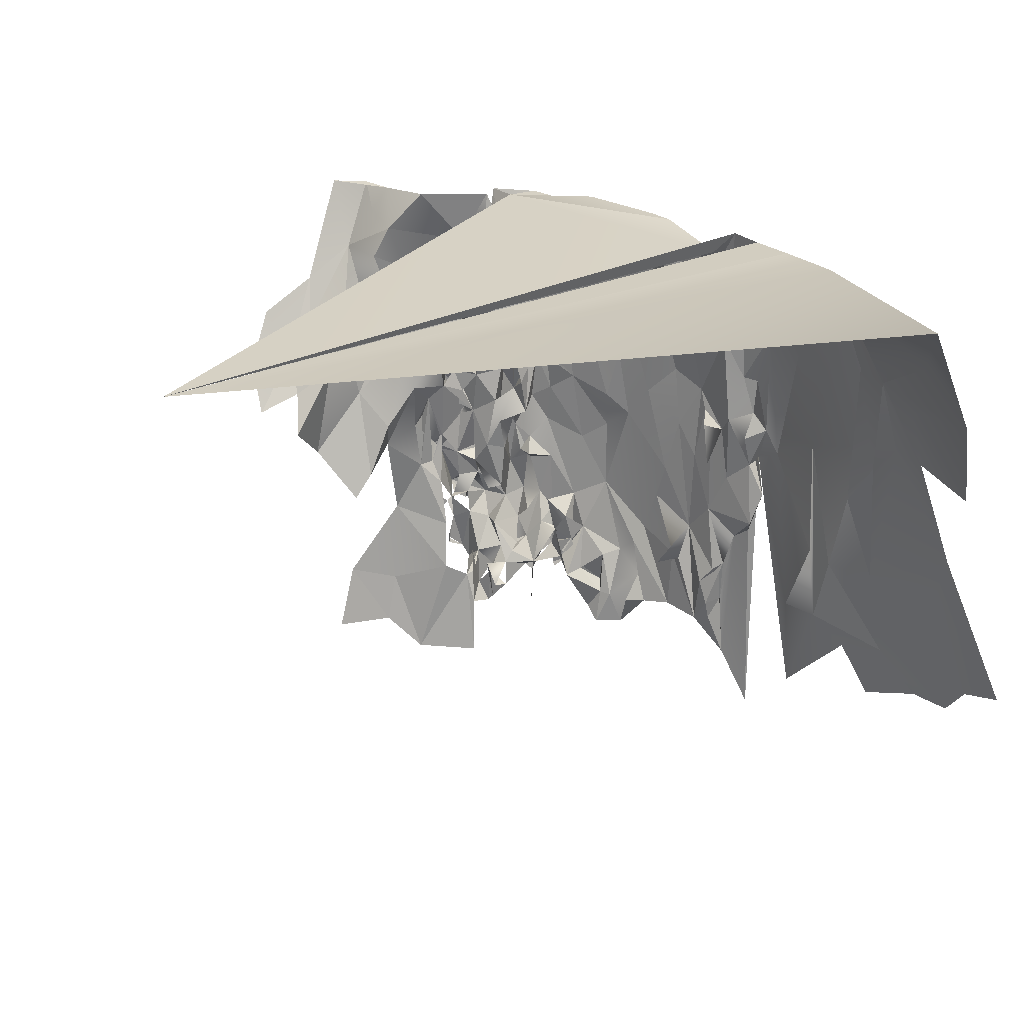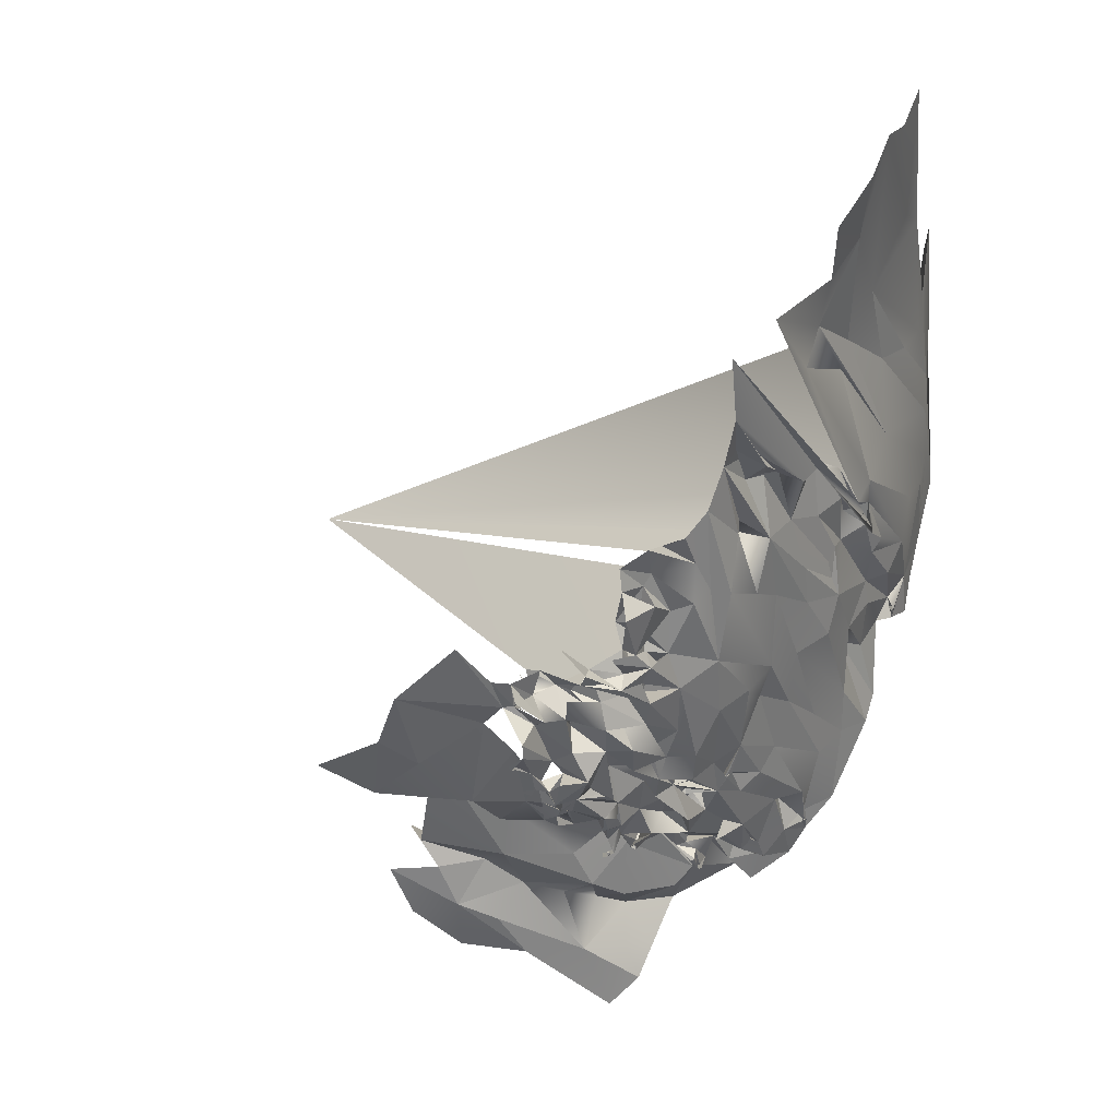
<metadata>
{"format":"obj","ext":"obj","renderer":"f3d","projection":"perspective","resolution":1024,"background":"white","views":[{"elev":24.5,"azim":157.9,"up":"+Z"},{"elev":-23.7,"azim":-155.0,"up":"+Y"}]}
</metadata>
<code>
o foo.015_foo.017
v 115.2 -123.3 -373
v 106.7 -107.1 -365.3
v 103.7 -100.9 -363
v 101.6 -96.74 -363.4
v 144.9 -146.7 -370.9
v 151.2 -150.8 -371.1
v 101.1 -93.72 -359.9
v 112.9 -116.6 -367
v 154.9 -153.4 -367.4
v 161.2 -154.9 -368
v 99.67 -88.99 -358.6
v 117.4 -126.4 -366.7
v 127.1 -137.7 -365.7
v 109.8 -108.6 -358.7
v 122.5 -132.7 -361.5
v 124.7 -135.4 -362
v 130 -139.1 -365.9
v 145 -149 -360.5
v 112.5 -111.6 -355.3
v 114.8 -123.4 -338.1
v 130.5 -140.8 -364.2
v 140.4 -146.3 -361.6
v 141.3 -150.9 -365.3
v 142.1 -148.5 -364.7
v 144.5 -147.8 -364.2
v 147.7 -149.8 -359.2
v 119.5 -126.8 -361.5
v 117.8 -127.1 -357.5
v 120.5 -128.7 -362.2
v 128.5 -138.3 -361.8
v 129.4 -139.4 -361.7
v 130.3 -143.7 -363.7
v 136.8 -145.8 -364.8
v 136.5 -145.8 -358.7
v 136 -147.3 -360.6
v 140.4 -151.3 -360.6
v 142.2 -146.4 -363.7
v 142.8 -147 -358.4
v 142.9 -149.9 -362.3
v 153.6 -153.9 -361.5
v 159.1 -155.7 -360.3
v 127.4 -135.5 -361.6
v 128.5 -141.4 -360.7
v 133.4 -141.6 -359.4
v 136.9 -147.8 -359.8
v 141.9 -148.1 -360.2
v 140.2 -146.7 -358.5
v 142.1 -145.8 -361.3
v 144.5 -148.2 -356.6
v 107 -104.1 -357.7
v 115.8 -123.6 -348.1
v 116.8 -125.5 -349.6
v 118 -126.4 -358.8
v 120 -126.6 -359.3
v 125.1 -136.6 -358.5
v 131.2 -142 -358.9
v 143.8 -148.9 -360
v 143.2 -153 -359.8
v 143.7 -153.9 -358.5
v 113.9 -116.2 -355.6
v 128.7 -140.2 -356.6
v 133.4 -143.8 -357.6
v 133.5 -146 -359.4
v 133.5 -145.8 -360
v 131 -145.6 -356.1
v 131.6 -145 -358.5
v 133.8 -147.9 -357.1
v 137.7 -149.9 -361.3
v 136.6 -148.2 -355.8
v 139.5 -150.2 -357.6
v 142.8 -150.3 -357.8
v 152.8 -154.8 -351.4
v 120.5 -127.4 -356.3
v 126.5 -139.6 -355.8
v 133.8 -145.9 -356.4
v 133 -147.6 -351.9
v 139.2 -147 -357.1
v 145.6 -154.3 -357.9
v 147.1 -151 -353.4
v 118.1 -125.7 -353.4
v 125.3 -137.7 -354.2
v 132 -143.3 -355.1
v 133.8 -144.7 -353.9
v 136.9 -150.5 -353.8
v 137.8 -148.6 -356.8
v 139.2 -149.5 -357.4
v 140.9 -149.2 -353.6
v 143.2 -152.4 -352.8
v 140.5 -152.3 -353.9
v 145.6 -154.5 -357.3
v 145.6 -154.1 -356.4
v 145.6 -153.9 -357
v 145 -153.8 -353.8
v 119.3 -126.3 -354.3
v 120.5 -131.2 -349.9
v 122.2 -130.7 -354
v 122.4 -132 -353.8
v 124 -137.4 -351.9
v 130.3 -143.2 -353.4
v 132.6 -146.5 -354.7
v 135 -146.7 -353.3
v 105.3 -95.32 -346.1
v 105.8 -92.94 -340.9
v 113.3 -112 -346.3
v 125.1 -130.8 -354.2
v 131.5 -144.1 -352.9
v 132.9 -143.3 -351.5
v 130.8 -145.5 -349.3
v 133.5 -146 -353.8
v 134.3 -148.9 -349.7
v 119.5 -127.8 -346.2
v 127.6 -142.2 -346.8
v 134.7 -145.3 -349.6
v 136.4 -148.2 -351.8
v 138.3 -151.5 -350.8
v 135.6 -151.6 -350.1
v 140.1 -154.6 -351.1
v 145.4 -153.5 -350.8
v 146.5 -155.3 -353.2
v 146.2 -155.2 -351.4
v 145.6 -154.8 -351.9
v 159.8 -150.9 -347.5
v 109.2 -104.1 -347.2
v 112.1 -109.2 -347.2
v 123.2 -135.5 -346.8
v 139.8 -149.2 -348.2
v 141.5 -149.9 -348.6
v 142.9 -154.7 -351.7
v 143.3 -152.8 -350
v 144.5 -154.9 -350.8
v 142.4 -155.1 -348.4
v 147.3 -152.4 -347.8
v 157.6 -151.1 -344.5
v 114 -120.2 -336.3
v 133.1 -148 -344.5
v 141.3 -154 -347.9
v 140.2 -150.9 -346.9
v 144.5 -155.8 -349.3
v 144.1 -154 -347.8
v 149.8 -153.4 -345.3
v 116.7 -121.6 -346.2
v 137.4 -152.1 -345.9
v 140.7 -154 -343.5
v 140.9 -153.3 -344.2
v 146.4 -154.5 -343.9
v 163.8 -154.7 -341.7
v 113.1 -113.2 -332.4
v 120.4 -130.4 -339.5
v 135.5 -149.7 -341.8
v 135.6 -149.2 -344.6
v 141.3 -153.8 -344.1
v 142.7 -151.6 -345
v 141.6 -149.8 -342.2
v 144.5 -153.7 -344.3
v 148 -153.7 -345.1
v 118.3 -125.5 -341.1
v 122.7 -134.2 -342.5
v 129.8 -145.2 -341.1
v 136.4 -147.8 -343.7
v 135.9 -149.7 -344.4
v 136.6 -150.2 -343.8
v 139.4 -149.1 -342.7
v 146.6 -153.7 -341.6
v 154.4 -153.7 -341.7
v 111.5 -106.9 -337.6
v 115.3 -121.1 -342.2
v 116.6 -122.7 -338.4
v 125.8 -139.3 -336.1
v 127.4 -142.5 -338.6
v 133.2 -149 -339.3
v 136.9 -151.4 -340.5
v 137.8 -152 -342
v 147.4 -154.7 -342.8
v 145.8 -154.1 -342.5
v 146.9 -153.8 -341.5
v 148.6 -153.2 -335.8
v 115.1 -124.1 -332.5
v 115.4 -124.4 -332.3
v 121.7 -132.6 -335.7
v 142.6 -152.5 -338.1
v 143.7 -154.3 -339
v 150.4 -153.6 -339.6
v 149.2 -154.2 -338.5
v 148.6 -153.5 -341.3
v 119.5 -127.9 -334.8
v 134.9 -150.4 -336.2
v 137.8 -149.9 -338.6
v 140.1 -148.8 -338.7
v 155 -151.5 -338.2
v 157.7 -155 -334.3
v 109.1 -95.04 -328.7
v 110.5 -103.1 -332.2
v 118.7 -126.4 -334.6
v 124.3 -136.6 -332.2
v 128 -141.4 -334
v 133.1 -148.3 -334.7
v 138.8 -151.9 -336.9
v 144.5 -153.8 -337.1
v 142.9 -153.9 -337.5
v 167.5 -151.2 -337.4
v 110 -99.22 -328.3
v 115.2 -121.3 -333.4
v 117.6 -122.3 -334.6
v 118.7 -124.7 -332.8
v 121.4 -125 -338.6
v 130.9 -146.1 -332.6
v 137.6 -150.1 -334.8
v 140.5 -149.7 -336
v 136.7 -148.2 -337.6
v 144.2 -154.8 -336.9
v 144.9 -154.9 -336.9
v 146.7 -152.5 -334
v 107.3 -88.01 -330.7
v 119.9 -129 -332.7
v 120 -130 -330.3
v 121.6 -125.7 -333.3
v 143.3 -154 -335.4
v 143.9 -153.4 -335
v 144 -152.5 -335.1
v 146 -154.5 -333.1
v 151.3 -151.1 -333.2
v 161.9 -153.8 -330.2
v 166.1 -155 -333.2
v 171 -155.2 -335.2
v 116.2 -122.8 -331.5
v 134.4 -150 -330.4
v 136.2 -148.5 -331.4
v 137.1 -149.1 -332.7
v 137.5 -147.8 -333.2
v 142.4 -151.5 -332.7
v 145 -153.2 -332.2
v 112.2 -104.6 -319.6
v 122 -133.4 -328.5
v 137.8 -152.8 -330.4
v 139.5 -150.1 -331.7
v 138.6 -148.1 -328.6
v 137.6 -149.6 -331.6
v 146.2 -156.6 -334
v 146.2 -156.5 -333.3
v 146.2 -156.3 -333.9
v 146.2 -156.1 -332.4
v 146.2 -155.9 -333
v 146 -155.9 -332.4
v 146.2 -155.6 -332.4
v 146.5 -155.9 -332.4
v 152.2 -153.9 -328.3
v 165.9 -158.1 -328.8
v 115.6 -120.5 -320.4
v 126.9 -140.2 -327.9
v 132.7 -148.1 -330.5
v 133.2 -148.7 -330.8
v 133.8 -148 -330.1
v 142.2 -150.2 -327.1
v 145.8 -153 -329.9
v 146.2 -155.9 -331.8
v 146.2 -155.4 -330.9
v 146.2 -155.2 -331.5
v 148.3 -150.5 -326.6
v 171 -158.5 -329.7
v 114.3 -115.6 -321.1
v 115.8 -122.9 -327.2
v 129.6 -144.1 -325.3
v 131.4 -146.7 -325.3
v 133.4 -148.8 -326.3
v 137.3 -150.5 -326.7
v 140 -150.5 -327.5
v 142.5 -153.3 -329.5
v 110.6 -95.52 -321.9
v 117.1 -124.2 -327
v 119.6 -125.1 -321.9
v 121.6 -130.5 -322.5
v 126.5 -139.4 -321
v 136.3 -148.7 -327.2
v 140.1 -152.1 -324.7
v 145.4 -149.4 -324.9
v 159.4 -155.6 -325.8
v 111.1 -83.59 -319.5
v 111.7 -100.4 -320.1
v 136.5 -150.9 -323.6
v 146.3 -153.3 -324.8
v 146.6 -153.2 -325.6
v 145.9 -152.5 -325.7
v 152.1 -156.1 -323.5
v 162.8 -159.2 -325.2
v 168.1 -160.9 -323.6
v 124.5 -135.6 -316.5
v 135.2 -150.9 -321.2
v 142.8 -150.6 -322.5
v 148 -151.8 -323.3
v 161.9 -161.7 -319.9
v 136.8 -152.8 -323.4
v 137.5 -152.9 -323.4
v 156.6 -155.8 -321.1
v 114.4 -111.1 -315.8
v 113.9 -107.7 -314.9
v 117.4 -124.1 -320.6
v 120.3 -126.8 -319.5
v 127.9 -142 -315.8
v 137.5 -151.6 -321.1
v 143.6 -151.7 -319.8
v 144.5 -149.6 -320.9
v 150.6 -156 -318.2
v 155.1 -155 -315.8
v 156.6 -161 -315.9
v 122.8 -129.7 -315
v 123.9 -130.6 -318.9
v 130.3 -146 -315.2
v 132.3 -147.6 -318.5
v 139.8 -150.7 -318.1
v 142.5 -151.4 -319.6
v 142.9 -150.1 -318
v 207.5 154.1 -316.3
v 135.7 -151.2 -315.3
v 137.1 -152.1 -316.6
v 141.9 -153.2 -318.9
v 142.2 -153.5 -318.8
v 141.9 -152 -318.5
v 143.3 -151.6 -317.3
v 144 -152.5 -313.9
v 112.7 -90.37 -314.6
v 119.7 -124 -313.8
v 126.2 -138.6 -312.8
v 135.9 -151.2 -316.8
v 138.5 -149 -314.2
v 140.1 -151.8 -312.8
v 142.2 -153.6 -317.4
v 142.9 -149 -317.4
v 146.3 -154.4 -314
v 116 -83.49 -307.7
v 118.1 -120.8 -312
v 121.7 -126 -312.3
v 124.8 -136.2 -308.2
v 133.1 -146.3 -315.3
v 133.5 -149.2 -312.6
v 136.1 -151.9 -312.4
v 141.8 -149.6 -314.6
v 142.2 -153.9 -316.8
v 142.2 -153.4 -315.9
v 142.2 -153.2 -316.5
v 142.3 -151.7 -314.4
v 143.4 -151.4 -315.1
v 153 -155.1 -312.3
v 115.4 -107.7 -308.1
v 120.1 -122.3 -312.6
v 156.8 -165.6 -308.4
v 201.3 131.3 -310.1
v 119.4 -125.7 -314.5
v 119.4 -125.6 -313.8
v 119.4 -125.4 -314.4
v 119.4 -125.2 -312.9
v 119.4 -125 -313.5
v 120.2 -125.3 -310.9
v 123.7 -133.2 -308.3
v 131.8 -146.6 -310.8
v 153.6 -159.8 -311.1
v 153.3 -162.8 -308.1
v 117.4 -114.4 -307.8
v 118.7 -119.4 -307.8
v 122.7 -122.9 -309.5
v 131.4 -148 -311.5
v 131.7 -147.8 -311.4
v 137.3 -149 -311.7
v 138 -150.8 -310.5
v 140.1 -150.3 -310.4
v 149 -153.7 -307.9
v 119.6 -123.4 -307.7
v 129.3 -144.4 -307.8
v 131.4 -147.8 -310.8
v 132.1 -147.8 -310.5
v 132.5 -148 -308.5
v 134.6 -150.3 -308.1
v 138.6 -149 -307.8
v 139.4 -152.8 -307.9
v 141.1 -150.8 -307.9
v 151.5 -159.3 -308.3
v 196.9 -96.82 -307.8
f 6 18 5
f 8 19 14
f 6 26 18
f 12 27 28
f 12 29 27
f 17 30 13
f 17 21 31
f 33 35 34
f 24 36 23
f 24 25 39
f 5 18 25
f 6 40 26
f 6 9 40
f 10 41 9
f 13 42 16
f 21 32 43
f 23 36 46
f 23 46 39
f 24 46 22
f 24 39 46
f 39 25 49
f 3 2 50
f 1 51 20
f 12 52 1
f 12 28 53
f 29 54 27
f 16 55 15
f 13 30 55
f 13 55 42
f 17 31 30
f 43 31 56
f 21 44 31
f 31 44 56
f 46 48 22
f 37 46 38
f 39 49 57
f 9 41 40
f 3 50 4
f 2 14 50
f 8 60 19
f 12 53 52
f 42 55 16
f 30 31 61
f 32 56 62
f 64 63 65
f 64 65 66
f 63 64 66
f 34 35 67
f 68 69 70
f 22 47 45
f 36 70 46
f 36 39 71
f 48 38 47
f 18 58 71
f 25 18 57
f 40 72 26
f 52 53 54
f 27 54 53
f 54 29 73
f 55 30 74
f 30 61 74
f 31 43 61
f 43 66 61
f 32 66 43
f 32 62 66
f 63 75 65
f 63 66 75
f 35 45 76
f 35 76 67
f 67 45 34
f 45 47 34
f 34 47 77
f 70 47 46
f 70 36 71
f 46 47 38
f 39 57 71
f 18 71 57
f 26 72 79
f 53 28 80
f 28 27 73
f 27 53 73
f 73 53 80
f 54 80 52
f 73 80 54
f 15 55 81
f 55 74 81
f 66 65 82
f 66 56 61
f 62 56 82
f 82 56 66
f 67 65 75
f 45 67 75
f 45 75 76
f 75 34 62
f 62 44 83
f 68 84 69
f 70 69 85
f 34 77 69
f 68 70 84
f 84 70 86
f 84 86 85
f 70 85 47
f 47 85 86
f 86 87 47
f 58 88 71
f 58 59 88
f 71 88 89
f 59 90 78
f 78 90 91
f 78 91 92
f 92 91 93
f 59 92 93
f 90 78 92
f 90 92 91
f 28 94 80
f 28 73 94
f 29 95 73
f 29 96 95
f 15 97 29
f 29 97 96
f 15 98 97
f 15 81 98
f 56 99 61
f 62 82 99
f 67 100 65
f 44 62 99
f 56 44 99
f 75 62 83
f 34 69 101
f 34 101 83
f 85 69 77
f 77 87 85
f 86 70 87
f 47 87 77
f 70 89 87
f 89 70 71
f 59 93 88
f 11 102 103
f 7 102 11
f 7 4 102
f 14 19 50
f 19 60 104
f 60 8 20
f 1 52 51
f 105 96 97
f 74 61 99
f 65 106 82
f 82 106 83
f 82 107 99
f 67 76 100
f 100 75 83
f 100 83 108
f 100 76 109
f 76 75 101
f 75 100 109
f 101 75 109
f 109 83 101
f 69 84 110
f 69 110 101
f 84 85 87
f 41 72 40
f 94 73 95
f 94 95 111
f 105 97 95
f 96 105 95
f 74 99 112
f 65 99 106
f 100 108 65
f 83 106 108
f 106 99 107
f 82 83 107
f 109 113 83
f 84 114 110
f 84 115 116
f 84 116 114
f 84 87 115
f 89 117 115
f 89 115 87
f 117 89 88
f 93 118 88
f 119 120 121
f 50 123 4
f 50 124 123
f 19 124 50
f 52 80 111
f 98 125 97
f 112 81 74
f 99 65 108
f 106 107 108
f 107 113 108
f 76 101 110
f 113 109 76
f 107 83 113
f 110 114 116
f 128 117 129
f 117 88 129
f 130 128 131
f 130 129 118
f 121 130 93
f 93 130 118
f 60 134 104
f 94 111 80
f 97 125 95
f 81 112 98
f 76 108 113
f 76 110 135
f 117 136 115
f 115 137 126
f 128 138 117
f 128 129 131
f 130 138 128
f 130 131 139
f 130 139 129
f 140 132 79
f 72 140 79
f 4 123 102
f 51 52 141
f 52 111 141
f 115 142 116
f 142 115 126
f 136 143 115
f 115 144 137
f 117 131 136
f 136 131 129
f 138 131 117
f 139 131 138
f 129 139 136
f 139 138 145
f 138 118 145
f 19 147 124
f 20 134 60
f 95 148 111
f 99 108 112
f 76 135 108
f 116 149 110
f 110 150 135
f 110 149 150
f 115 143 144
f 143 136 151
f 137 144 127
f 144 151 127
f 127 152 126
f 126 152 153
f 136 152 151
f 136 139 154
f 139 145 154
f 145 118 132
f 140 155 132
f 141 111 156
f 125 157 95
f 108 158 112
f 135 150 159
f 116 142 149
f 149 142 160
f 150 160 159
f 160 142 161
f 126 162 142
f 127 151 152
f 126 153 162
f 136 154 152
f 145 132 163
f 155 163 132
f 140 72 164
f 102 123 103
f 124 165 123
f 19 104 147
f 51 141 166
f 141 156 167
f 112 168 98
f 112 158 169
f 108 170 158
f 135 170 108
f 149 160 171
f 160 150 171
f 171 150 161
f 161 150 149
f 142 172 171
f 142 171 161
f 160 161 159
f 172 142 162
f 151 144 154
f 152 154 144
f 145 173 154
f 154 173 174
f 145 163 174
f 155 173 145
f 155 145 175
f 155 175 163
f 155 140 176
f 134 147 104
f 20 51 177
f 178 51 166
f 157 179 95
f 125 98 157
f 112 169 168
f 135 159 149
f 135 149 170
f 159 161 149
f 151 154 143
f 143 154 180
f 144 143 180
f 144 180 152
f 152 180 153
f 154 174 163
f 154 163 181
f 145 174 175
f 175 174 173
f 173 182 183
f 173 155 182
f 182 155 184
f 173 183 184
f 140 182 184
f 141 167 166
f 111 185 156
f 179 148 95
f 98 168 157
f 149 186 170
f 149 171 186
f 172 162 187
f 162 188 187
f 153 188 162
f 154 181 180
f 173 184 175
f 184 183 140
f 140 183 176
f 140 164 182
f 164 133 189
f 133 190 189
f 122 190 133
f 122 146 190
f 165 192 123
f 20 166 167
f 111 148 185
f 156 185 193
f 157 194 179
f 168 194 157
f 169 195 168
f 158 170 196
f 186 171 187
f 171 172 197
f 172 187 197
f 163 198 181
f 198 163 199
f 175 176 163
f 184 176 175
f 184 155 176
f 123 192 201
f 51 178 177
f 20 167 202
f 178 166 20
f 167 203 202
f 156 204 167
f 185 205 193
f 158 196 206
f 170 186 196
f 187 171 207
f 171 197 207
f 208 187 207
f 187 188 209
f 197 187 208
f 153 180 208
f 153 208 188
f 181 199 180
f 181 210 199
f 211 210 181
f 199 163 212
f 163 176 212
f 103 201 191
f 123 201 103
f 124 147 165
f 20 202 134
f 156 193 204
f 167 204 203
f 148 214 185
f 148 215 214
f 205 185 216
f 169 158 206
f 187 209 186
f 188 208 207
f 209 188 207
f 210 217 199
f 199 217 198
f 198 217 180
f 198 180 218
f 180 219 218
f 210 211 217
f 217 211 181
f 217 181 220
f 181 198 220
f 220 198 212
f 212 198 218
f 199 212 180
f 180 212 219
f 183 182 176
f 182 221 176
f 182 164 221
f 221 164 189
f 146 222 190
f 20 177 225
f 178 20 225
f 193 205 216
f 148 179 215
f 169 206 195
f 226 186 209
f 209 227 228
f 209 229 227
f 209 207 229
f 217 230 180
f 180 230 208
f 217 218 230
f 230 218 219
f 217 220 218
f 218 220 231
f 212 218 231
f 212 231 219
f 212 176 221
f 146 200 222
f 222 200 223
f 165 232 192
f 177 202 225
f 202 203 225
f 204 225 203
f 214 193 216
f 185 214 216
f 179 233 215
f 209 228 226
f 228 207 226
f 207 197 234
f 234 197 235
f 229 207 228
f 229 228 236
f 207 236 237
f 207 235 236
f 197 208 235
f 208 230 235
f 219 231 230
f 238 239 240
f 240 239 241
f 240 241 242
f 242 241 243
f 242 243 244
f 239 240 242
f 239 242 241
f 241 242 245
f 242 244 245
f 189 246 221
f 190 246 189
f 223 224 247
f 202 248 134
f 177 178 202
f 214 215 193
f 193 215 204
f 179 194 233
f 168 249 194
f 195 249 168
f 250 206 226
f 226 206 251
f 251 206 252
f 196 252 206
f 196 226 251
f 186 226 196
f 235 207 227
f 235 227 226
f 235 226 237
f 207 237 226
f 237 228 227
f 234 235 237
f 237 236 228
f 229 236 227
f 230 253 235
f 231 254 230
f 241 255 243
f 243 255 244
f 244 255 256
f 244 256 257
f 257 256 231
f 220 257 231
f 241 245 255
f 245 244 255
f 255 244 257
f 255 257 256
f 256 257 254
f 220 254 257
f 220 212 254
f 212 221 258
f 258 221 246
f 224 259 247
f 134 260 147
f 178 225 261
f 195 206 262
f 195 262 249
f 206 263 262
f 206 250 263
f 226 264 250
f 250 264 251
f 251 252 250
f 250 252 263
f 251 264 196
f 196 264 252
f 207 234 265
f 207 265 266
f 234 237 266
f 266 237 227
f 266 227 207
f 235 266 236
f 235 253 266
f 230 267 253
f 267 230 254
f 256 254 231
f 191 268 213
f 165 147 232
f 178 261 202
f 225 204 269
f 225 269 261
f 204 270 269
f 215 233 271
f 249 272 194
f 263 252 264
f 227 265 226
f 227 273 265
f 265 234 274
f 227 236 273
f 234 266 274
f 267 254 275
f 254 212 258
f 190 222 276
f 223 247 222
f 192 232 278
f 202 261 248
f 226 265 279
f 273 236 265
f 236 266 265
f 267 275 280
f 280 275 281
f 254 282 275
f 282 254 281
f 254 258 281
f 190 283 246
f 190 276 283
f 247 284 276
f 247 276 222
f 259 285 247
f 248 260 134
f 204 215 270
f 194 286 233
f 226 287 264
f 279 287 226
f 265 274 279
f 267 274 253
f 274 266 253
f 274 267 288
f 280 282 267
f 267 282 281
f 267 281 288
f 288 281 275
f 282 280 258
f 282 258 275
f 275 258 289
f 281 258 280
f 246 289 258
f 284 247 290
f 247 285 290
f 268 277 213
f 192 278 201
f 215 271 270
f 194 272 286
f 279 291 287
f 292 291 279
f 246 283 289
f 283 276 293
f 201 278 191
f 191 278 268
f 147 260 294
f 147 294 295
f 269 248 261
f 269 296 248
f 269 270 296
f 271 297 270
f 233 286 271
f 249 262 298
f 249 298 272
f 291 299 287
f 291 292 299
f 299 292 279
f 279 274 299
f 288 275 300
f 300 275 301
f 283 302 289
f 283 293 303
f 284 304 276
f 271 305 297
f 271 306 305
f 271 286 306
f 262 307 298
f 262 263 307
f 264 308 263
f 264 287 308
f 299 274 309
f 274 288 309
f 300 310 288
f 288 310 301
f 288 301 311
f 276 304 293
f 284 290 304
f 147 295 232
f 263 308 307
f 287 313 308
f 314 299 309
f 315 300 316
f 300 315 317
f 300 317 310
f 310 318 301
f 301 318 300
f 275 289 319
f 275 319 301
f 302 283 303
f 277 268 278
f 278 320 277
f 270 321 296
f 272 322 286
f 287 314 323
f 313 287 324
f 287 299 314
f 287 323 309
f 287 309 324
f 309 325 324
f 317 315 326
f 317 309 310
f 310 309 311
f 288 311 309
f 300 318 316
f 316 318 317
f 316 317 326
f 318 310 311
f 311 301 319
f 311 319 327
f 289 328 319
f 289 302 328
f 293 304 303
f 248 330 260
f 297 321 270
f 297 305 331
f 286 332 306
f 272 298 322
f 307 308 333
f 313 334 308
f 324 323 313
f 309 323 335
f 309 335 314
f 325 309 336
f 316 337 315
f 315 337 326
f 326 337 338
f 326 338 339
f 339 338 340
f 339 340 317
f 309 317 340
f 309 318 336
f 316 326 337
f 337 326 339
f 337 339 338
f 338 339 318
f 339 317 318
f 318 311 336
f 302 342 328
f 302 303 342
f 232 343 278
f 278 343 320
f 232 295 343
f 260 330 294
f 296 321 330
f 321 297 331
f 321 331 344
f 308 334 333
f 323 314 313
f 323 324 335
f 338 318 340
f 340 318 319
f 318 309 341
f 341 309 340
f 327 341 336
f 319 318 341
f 304 290 345
f 277 320 329
f 296 330 248
f 347 348 349
f 349 348 350
f 349 350 351
f 351 350 330
f 330 321 351
f 348 349 351
f 348 351 350
f 350 351 352
f 351 321 352
f 331 352 344
f 332 353 306
f 306 353 305
f 307 354 298
f 313 314 335
f 341 340 336
f 304 355 342
f 304 342 303
f 304 356 355
f 320 343 329
f 330 357 294
f 330 358 357
f 350 352 330
f 352 331 359
f 307 333 360
f 360 333 354
f 360 354 361
f 361 354 307
f 333 334 354
f 313 335 334
f 335 324 362
f 325 363 324
f 340 319 336
f 319 328 365
f 328 342 365
f 294 357 295
f 330 366 358
f 330 352 366
f 359 366 352
f 286 322 332
f 354 367 298
f 360 368 307
f 360 361 368
f 368 361 369
f 368 369 370
f 361 307 369
f 369 307 368
f 369 368 354
f 354 368 370
f 334 370 369
f 334 369 354
f 334 371 370
f 335 363 371
f 335 362 363
f 324 363 372
f 324 372 362
f 325 373 363
f 336 319 374
f 321 344 358
f 305 353 331
f 298 367 322
f 370 367 354
f 334 335 371
f 371 362 372
f 363 373 371
f 364 372 373
f 373 336 364
f 364 336 374
f 355 375 342
f 342 375 365
f 355 356 375
f 304 345 356
f 329 343 376
f 295 357 343
f 343 357 376
f 357 358 376
f 366 321 358
f 331 353 359
f 376 366 359
f 353 372 359
f 359 372 376
f 353 332 372
f 322 367 332
f 367 372 332
f 367 370 372
f 371 372 370
f 319 365 374
f 374 365 372
f 356 345 375

</code>
